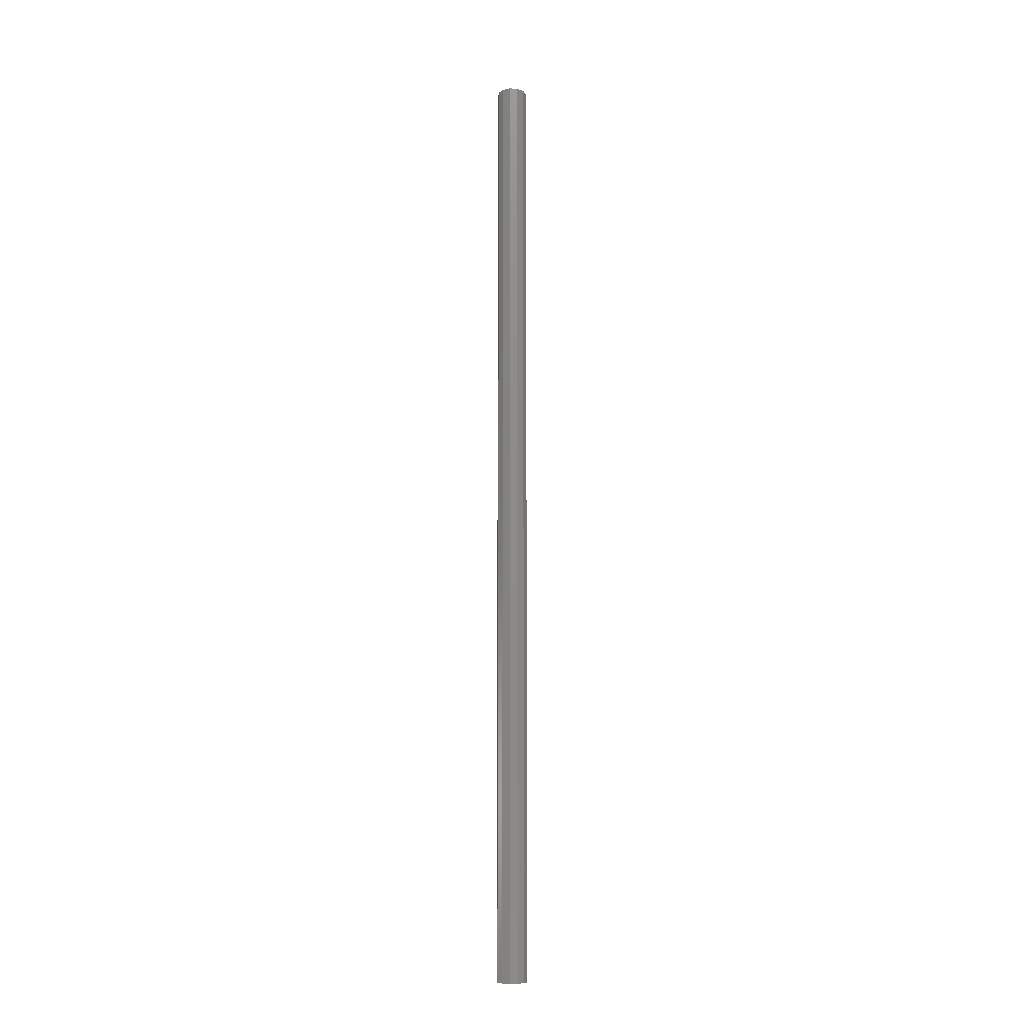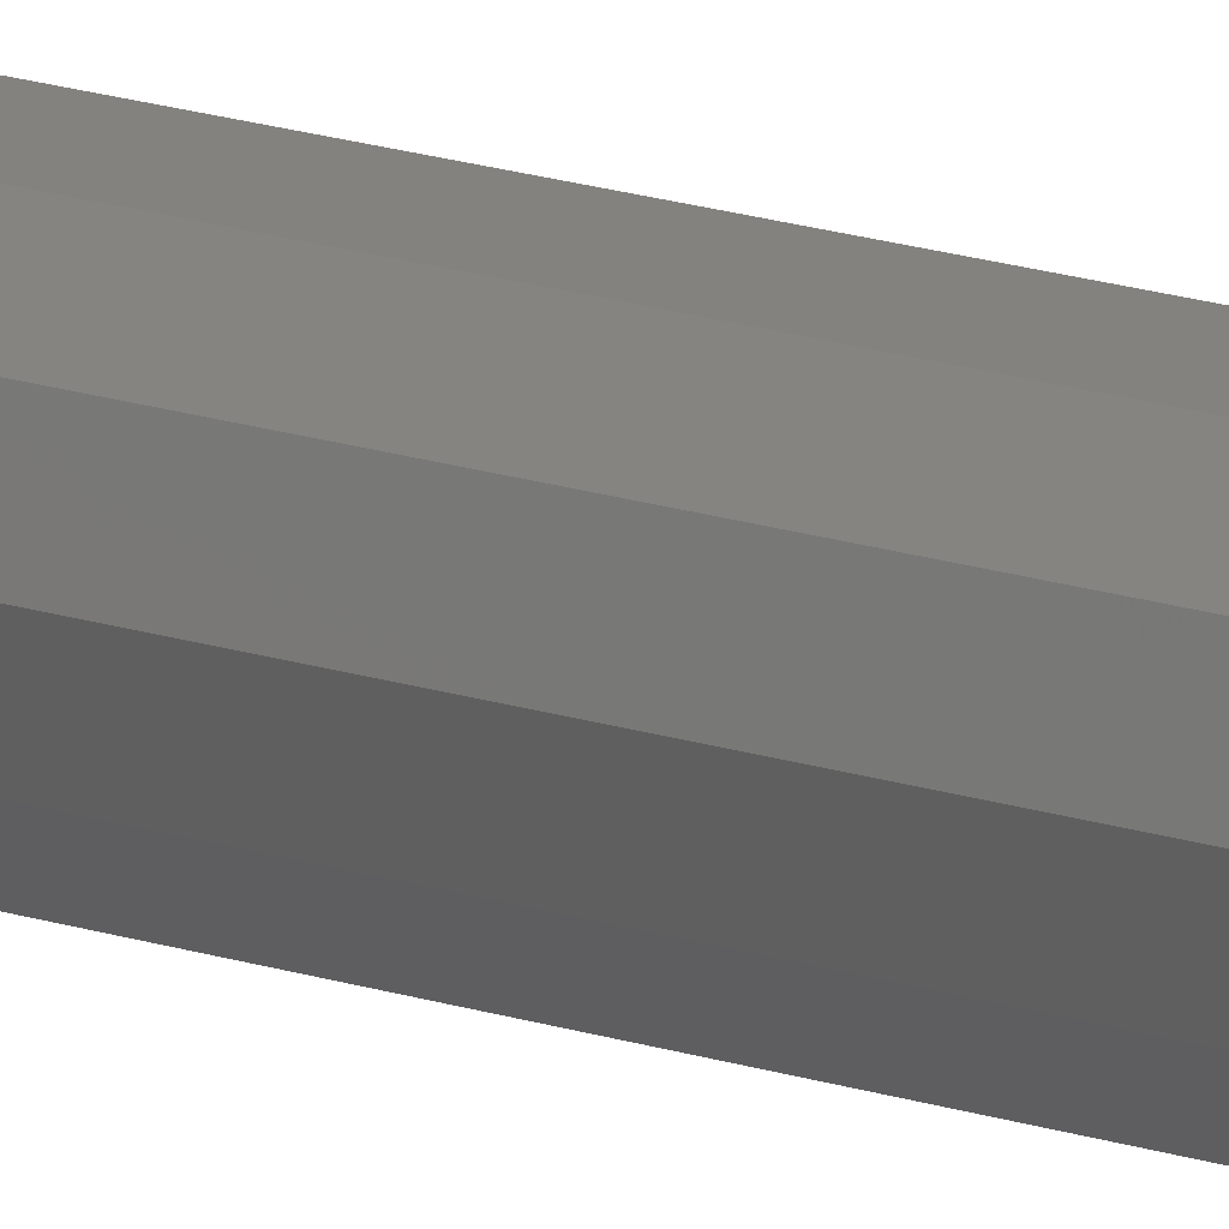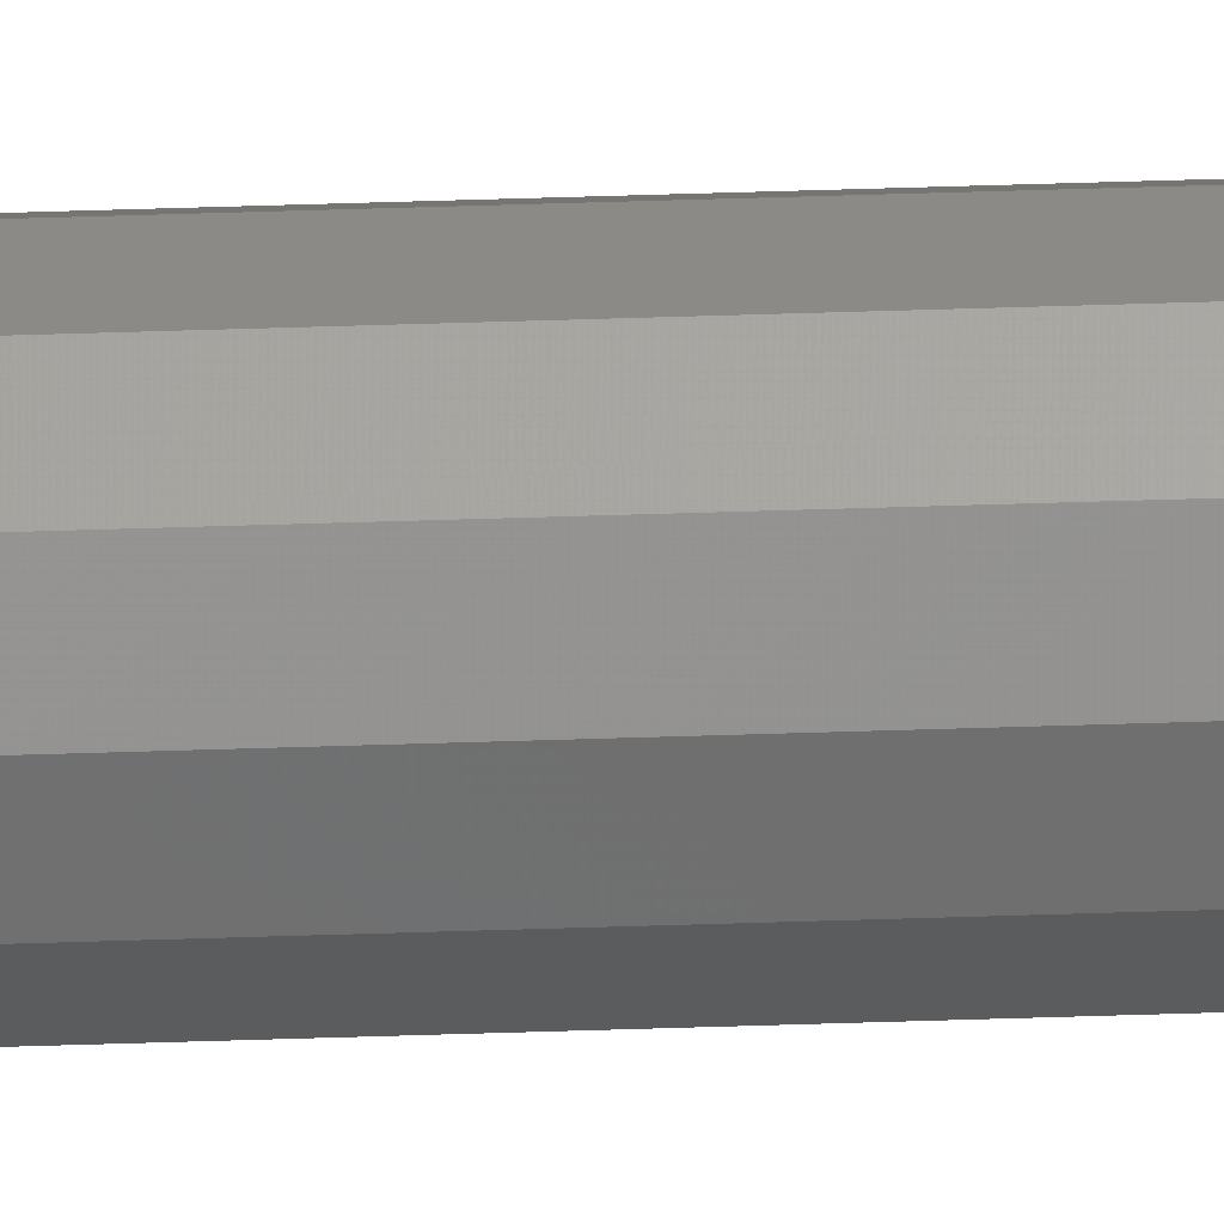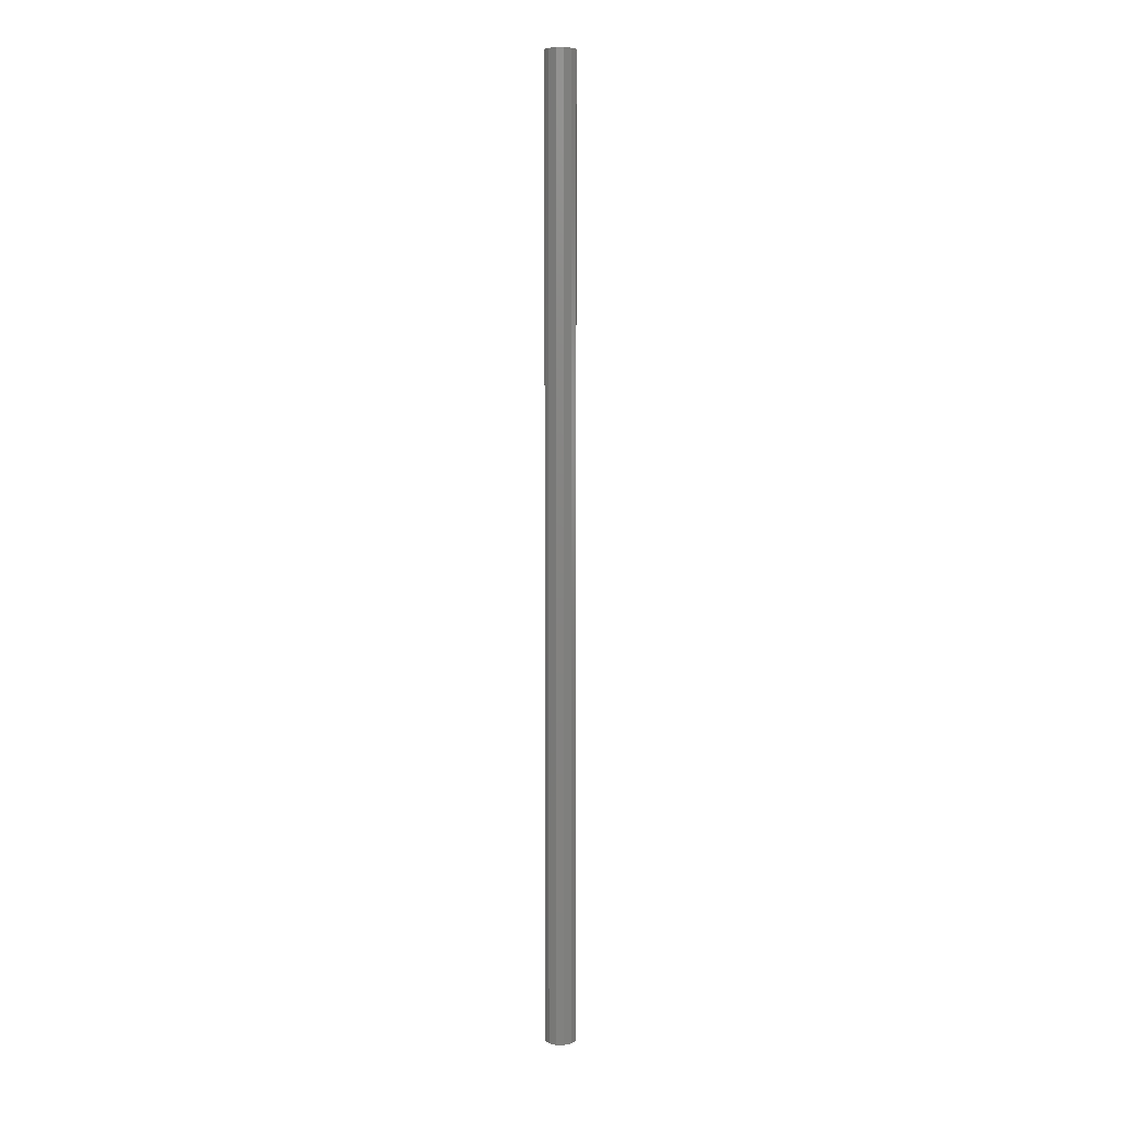
<metadata>
{"format":"stl","ext":"stl","renderer":"f3d","projection":"perspective","resolution":1024,"background":"white","views":[{"elev":-13.6,"azim":-21.0,"up":"+Y"},{"elev":9.4,"azim":140.4,"up":"+Z"},{"elev":47.0,"azim":-92.2,"up":"+Z"},{"elev":7.2,"azim":167.0,"up":"+Y"}]}
</metadata>
<code>
# stl→obj: 26 verts, 48 faces
v 64.5 0 0
v 96.75 4000 8.641
v 96.75 0 8.641
v 120.4 4000 32.25
v 120.4 0 32.25
v 129 4000 64.5
v 129 0 64.5
v 120.4 4000 96.75
v 120.4 0 96.75
v 96.75 4000 120.4
v 96.75 0 120.4
v 64.5 4000 129
v 64.5 0 129
v 32.25 4000 120.4
v 32.25 0 120.4
v 8.641 4000 96.75
v 8.641 0 96.75
v 0 4000 64.5
v 0 0 64.5
v 8.641 4000 32.25
v 8.641 0 32.25
v 32.25 4000 8.641
v 32.25 0 8.641
v 64.5 4000 0
v 64.5 4000 64.5
v 64.5 0 64.5
f 1 2 3
f 3 2 4
f 3 4 5
f 5 4 6
f 5 6 7
f 7 6 8
f 7 8 9
f 9 8 10
f 9 10 11
f 11 10 12
f 11 12 13
f 13 12 14
f 13 14 15
f 15 14 16
f 15 16 17
f 17 16 18
f 17 18 19
f 19 18 20
f 19 20 21
f 21 20 22
f 21 22 23
f 23 22 24
f 23 24 1
f 1 24 2
f 16 14 25
f 25 14 12
f 25 12 10
f 22 20 25
f 25 20 18
f 25 18 16
f 4 2 25
f 25 2 24
f 25 24 22
f 10 8 25
f 25 8 6
f 25 6 4
f 9 11 26
f 26 11 13
f 26 13 15
f 3 5 26
f 26 5 7
f 26 7 9
f 21 23 26
f 26 23 1
f 26 1 3
f 15 17 26
f 26 17 19
f 26 19 21

</code>
